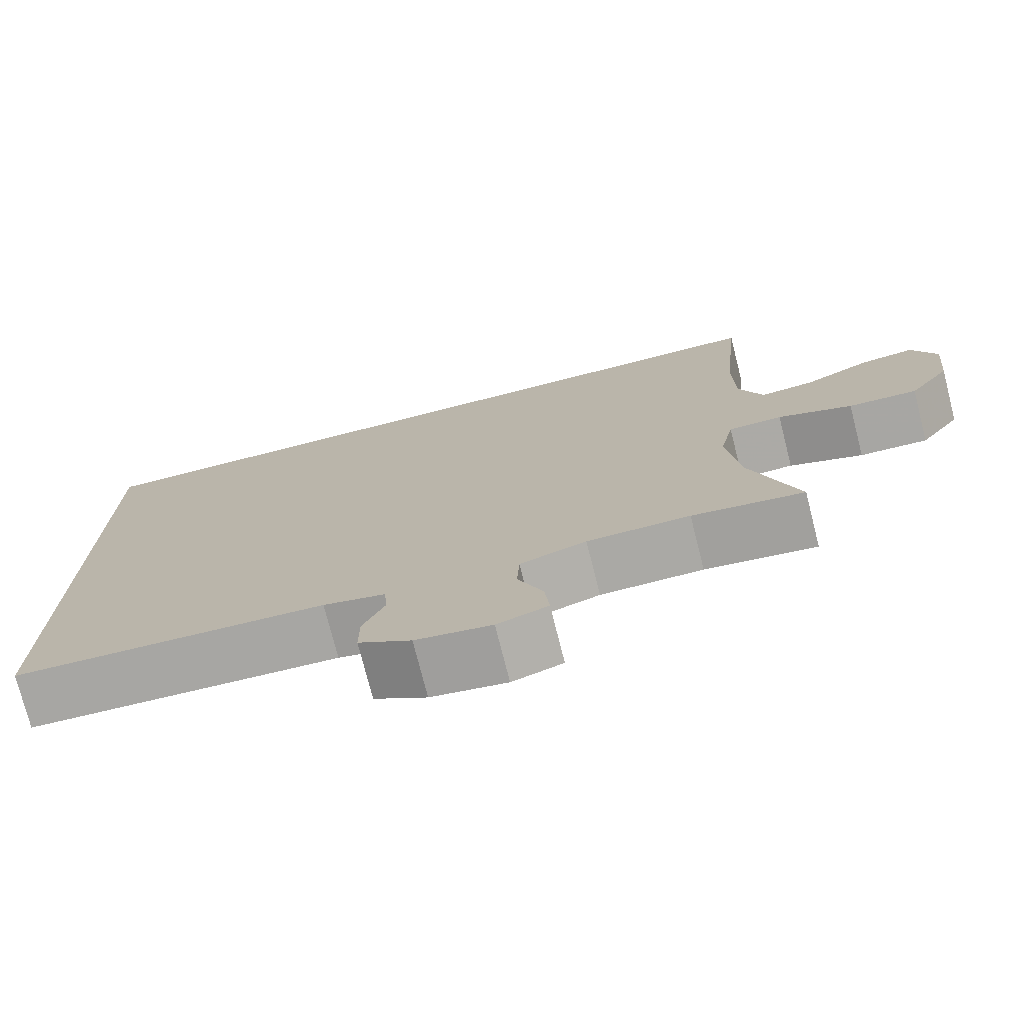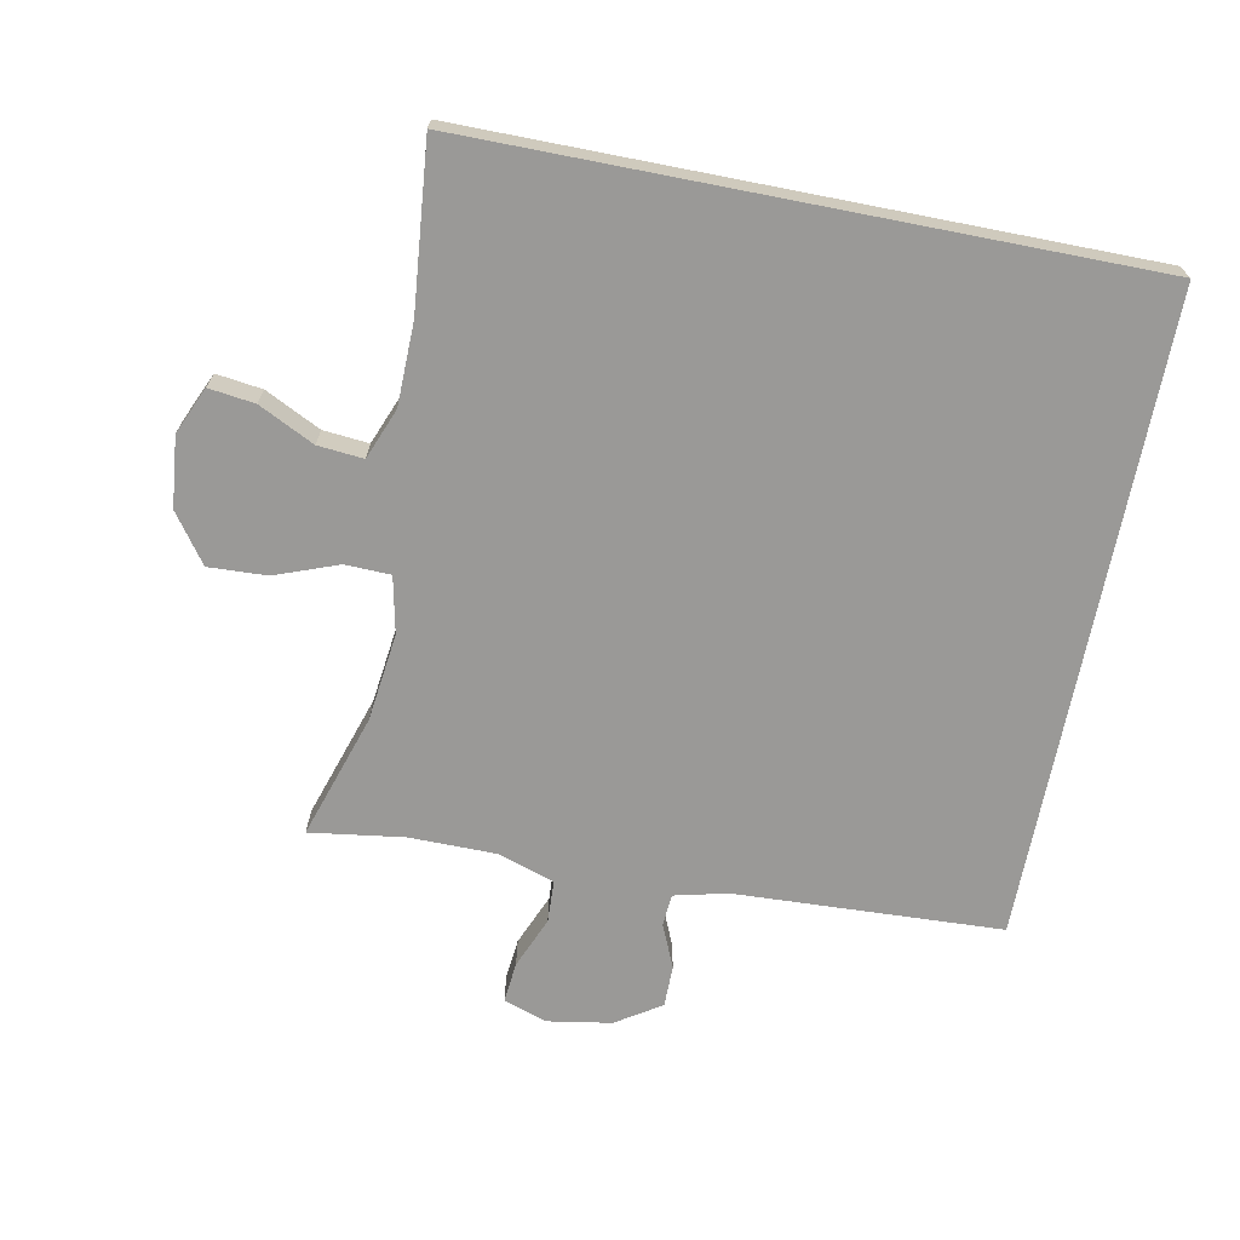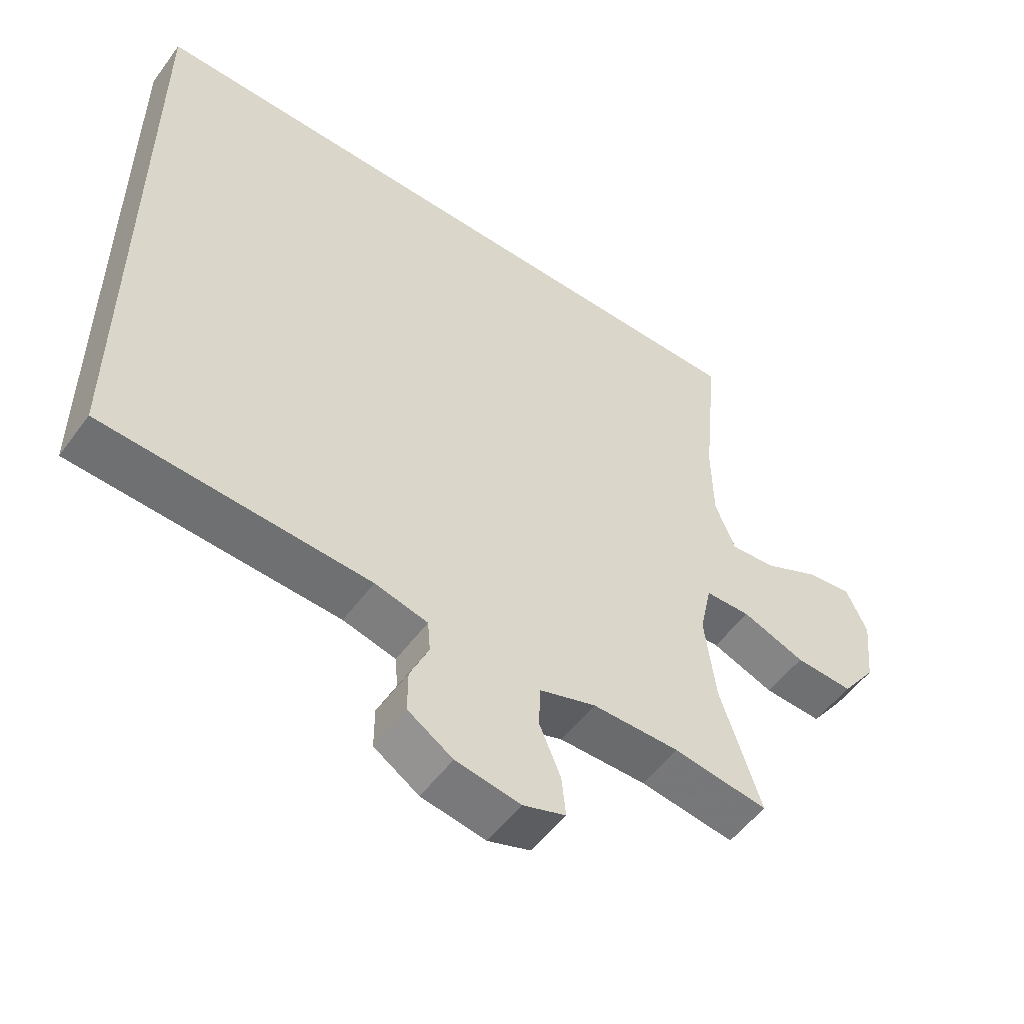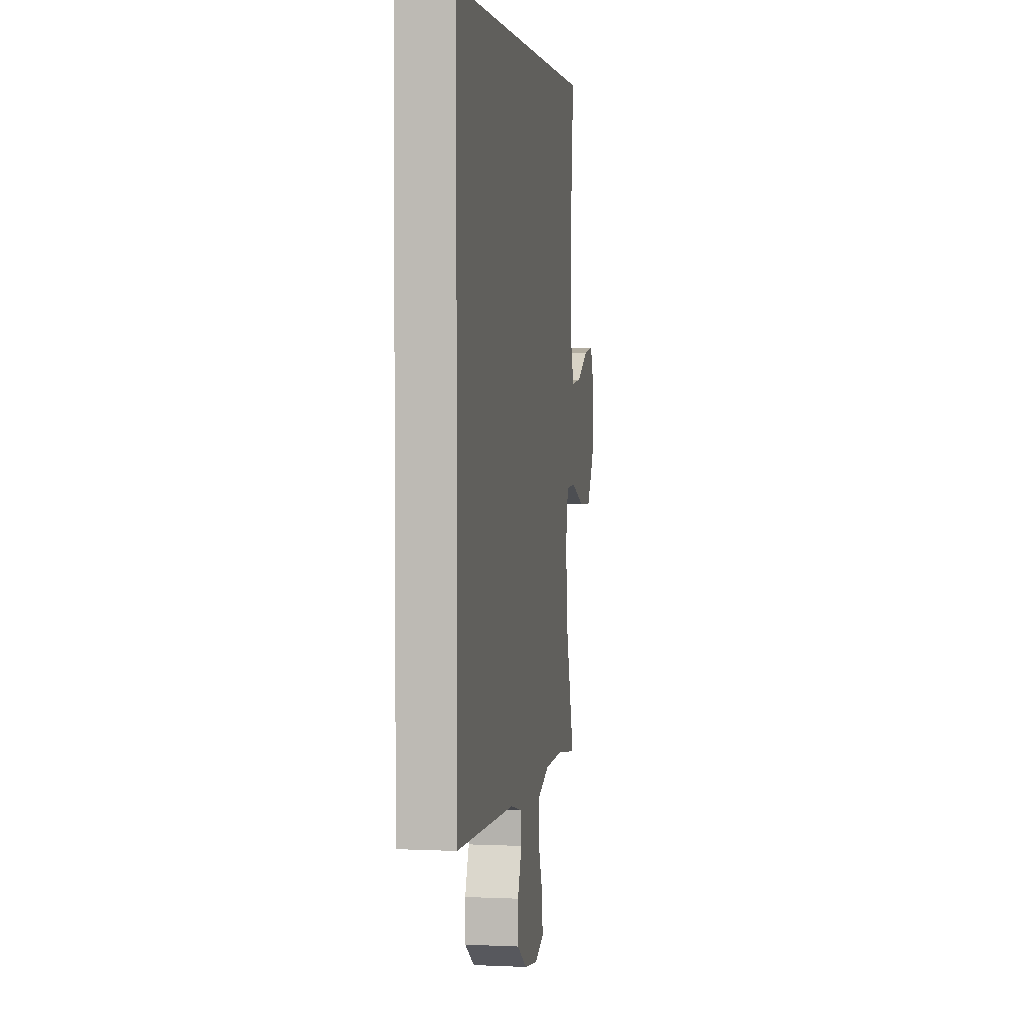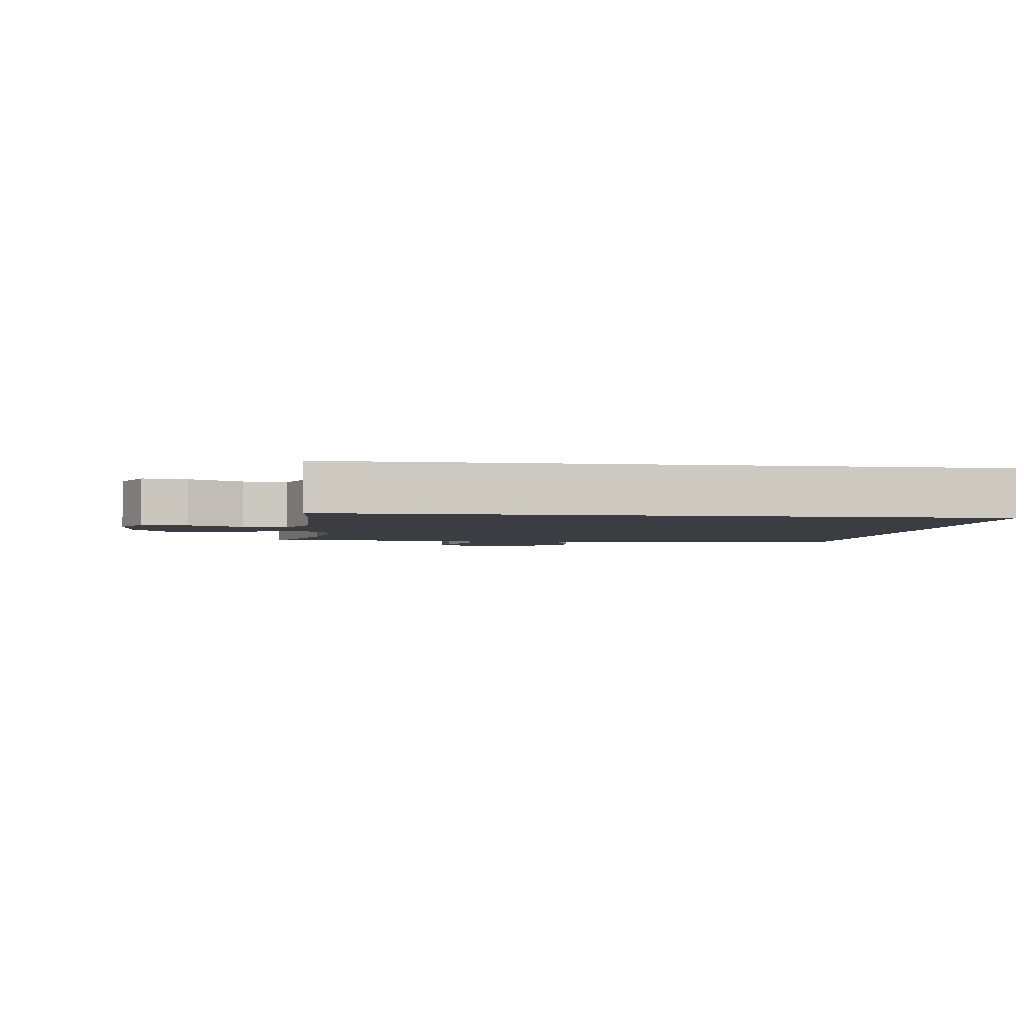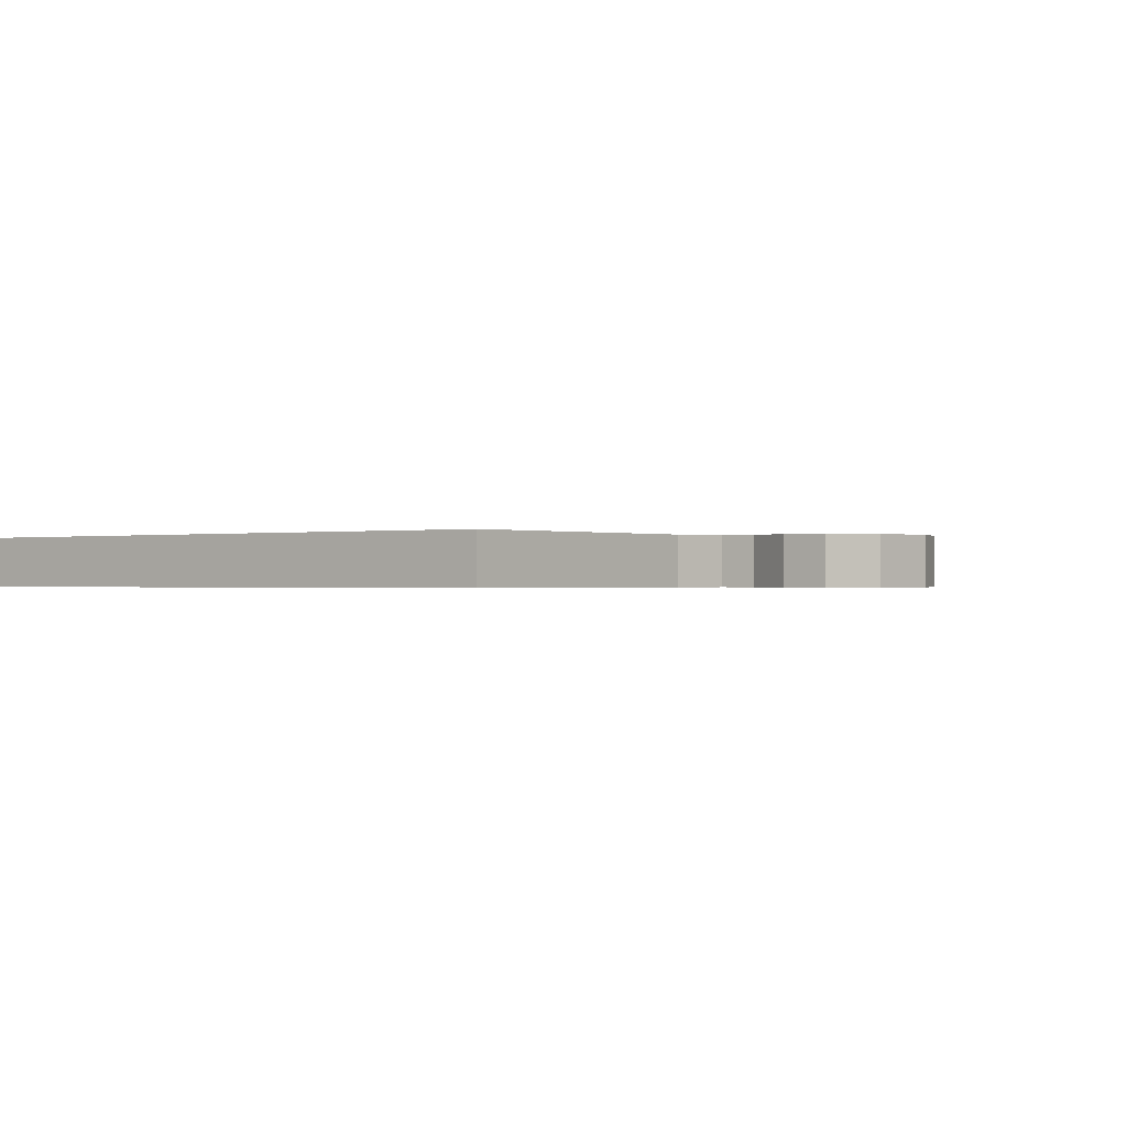
<metadata>
{"format":"obj","ext":"obj","renderer":"f3d","projection":"perspective","resolution":1024,"background":"white","views":[{"elev":-75.3,"azim":-165.8,"up":"+Z"},{"elev":-69.0,"azim":-11.1,"up":"+Y"},{"elev":-53.5,"azim":144.4,"up":"+Z"},{"elev":3.3,"azim":98.8,"up":"+Z"},{"elev":-2.9,"azim":-8.0,"up":"+Y"},{"elev":-0.5,"azim":127.1,"up":"+Y"}]}
</metadata>
<code>
v -0.495 0.07 0.5
v 0.5 0.07 0.5
v 0.5 0.07 -0.46
v 0.102 0.07 -0.479
v 0.023 0.07 -0.498
v 0.019 0.07 -0.546
v 0.047 0.07 -0.61
v 0.047 0.07 -0.673
v -0.02 0.07 -0.716
v -0.116 0.07 -0.732
v -0.18 0.07 -0.71
v -0.174 0.07 -0.649
v -0.142 0.07 -0.572
v -0.145 0.07 -0.509
v -0.229 0.07 -0.481
v -0.359 0.07 -0.48
v -0.5 0.07 -0.5
v -0.44 0.07 -0.314
v -0.424 0.07 -0.182
v -0.442 0.07 -0.098
v -0.51 0.07 -0.096
v -0.604 0.07 -0.131
v -0.691 0.07 -0.135
v -0.743 0.07 -0.063
v -0.754 0.07 0.042
v -0.723 0.07 0.112
v -0.654 0.07 0.103
v -0.571 0.07 0.062
v -0.503 0.07 0.056
v -0.473 0.07 0.132
v -0.471 0.07 0.255
v -0.495 0 0.5
v 0.5 0 0.5
v 0.5 0 -0.46
v 0.102 0 -0.479
v 0.023 0 -0.498
v 0.019 0 -0.546
v 0.047 0 -0.61
v 0.047 0 -0.673
v -0.02 0 -0.716
v -0.116 0 -0.732
v -0.18 0 -0.71
v -0.174 0 -0.649
v -0.142 0 -0.572
v -0.145 0 -0.509
v -0.229 0 -0.481
v -0.359 0 -0.48
v -0.5 0 -0.5
v -0.44 0 -0.314
v -0.424 0 -0.182
v -0.442 0 -0.098
v -0.51 0 -0.096
v -0.604 0 -0.131
v -0.691 0 -0.135
v -0.743 0 -0.063
v -0.754 0 0.042
v -0.723 0 0.112
v -0.654 0 0.103
v -0.571 0 0.062
v -0.503 0 0.056
v -0.473 0 0.132
v -0.471 0 0.255
f 26 27 28
f 25 26 28
f 24 25 28
f 23 24 28
f 22 23 28
f 21 22 28
f 20 21 28 29
f 16 17 18
f 15 16 18 19
f 14 15 19 20
f 11 12 13
f 10 11 13
f 9 10 13
f 8 9 13
f 7 8 13
f 6 7 13
f 5 6 13 14
f 20 29 30
f 14 20 30
f 5 14 30
f 4 5 30
f 2 3 4
f 1 2 4
f 31 1 4
f 4 30 31
f 59 58 57
f 59 57 56
f 59 56 55
f 59 55 54
f 59 54 53
f 59 53 52
f 60 59 52 51
f 49 48 47
f 50 49 47 46
f 51 50 46 45
f 44 43 42
f 44 42 41
f 44 41 40
f 44 40 39
f 44 39 38
f 44 38 37
f 45 44 37 36
f 61 60 51
f 61 51 45
f 61 45 36
f 61 36 35
f 35 34 33
f 35 33 32
f 35 32 62
f 62 61 35
f 1 32 33 2
f 2 33 34 3
f 3 34 35 4
f 4 35 36 5
f 5 36 37 6
f 6 37 38 7
f 7 38 39 8
f 8 39 40 9
f 9 40 41 10
f 10 41 42 11
f 11 42 43 12
f 12 43 44 13
f 13 44 45 14
f 14 45 46 15
f 15 46 47 16
f 16 47 48 17
f 17 48 49 18
f 18 49 50 19
f 19 50 51 20
f 20 51 52 21
f 21 52 53 22
f 22 53 54 23
f 23 54 55 24
f 24 55 56 25
f 25 56 57 26
f 26 57 58 27
f 27 58 59 28
f 28 59 60 29
f 29 60 61 30
f 30 61 62 31
f 31 62 32 1

</code>
